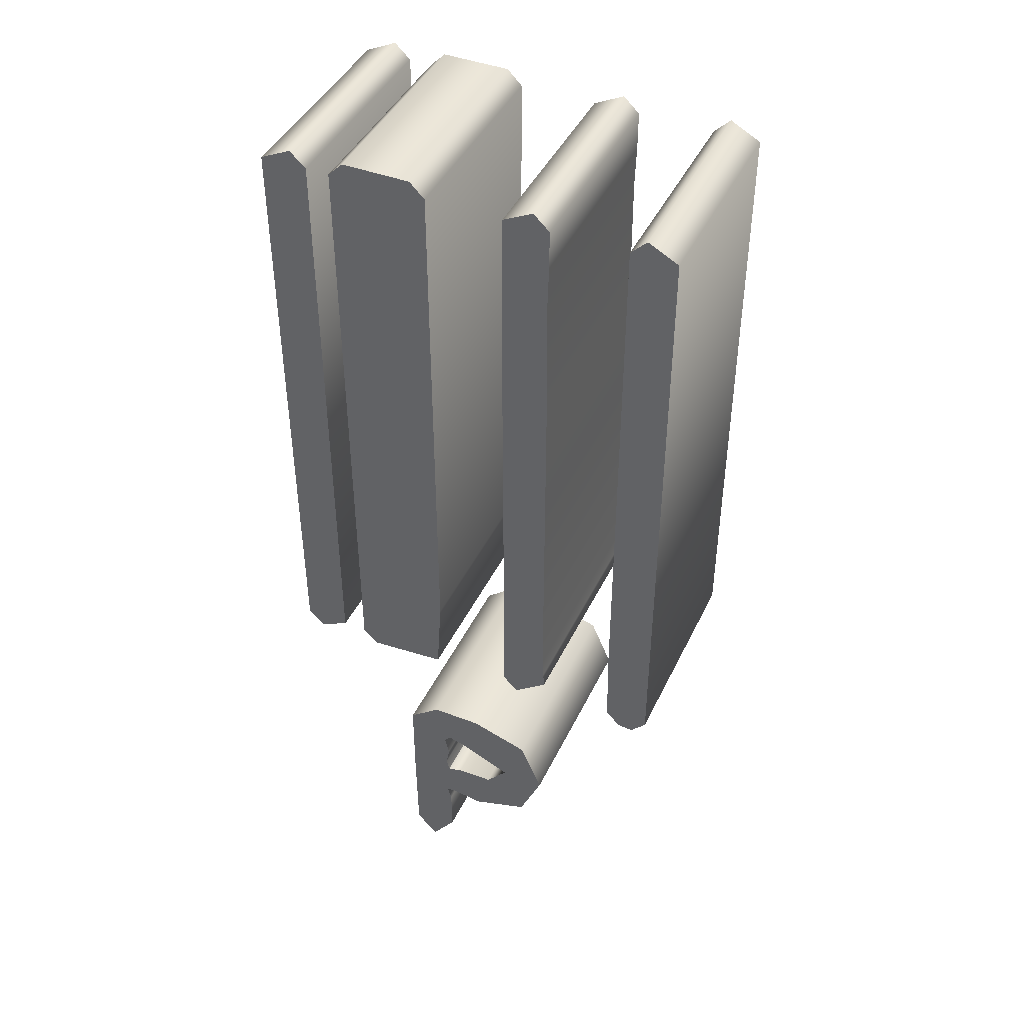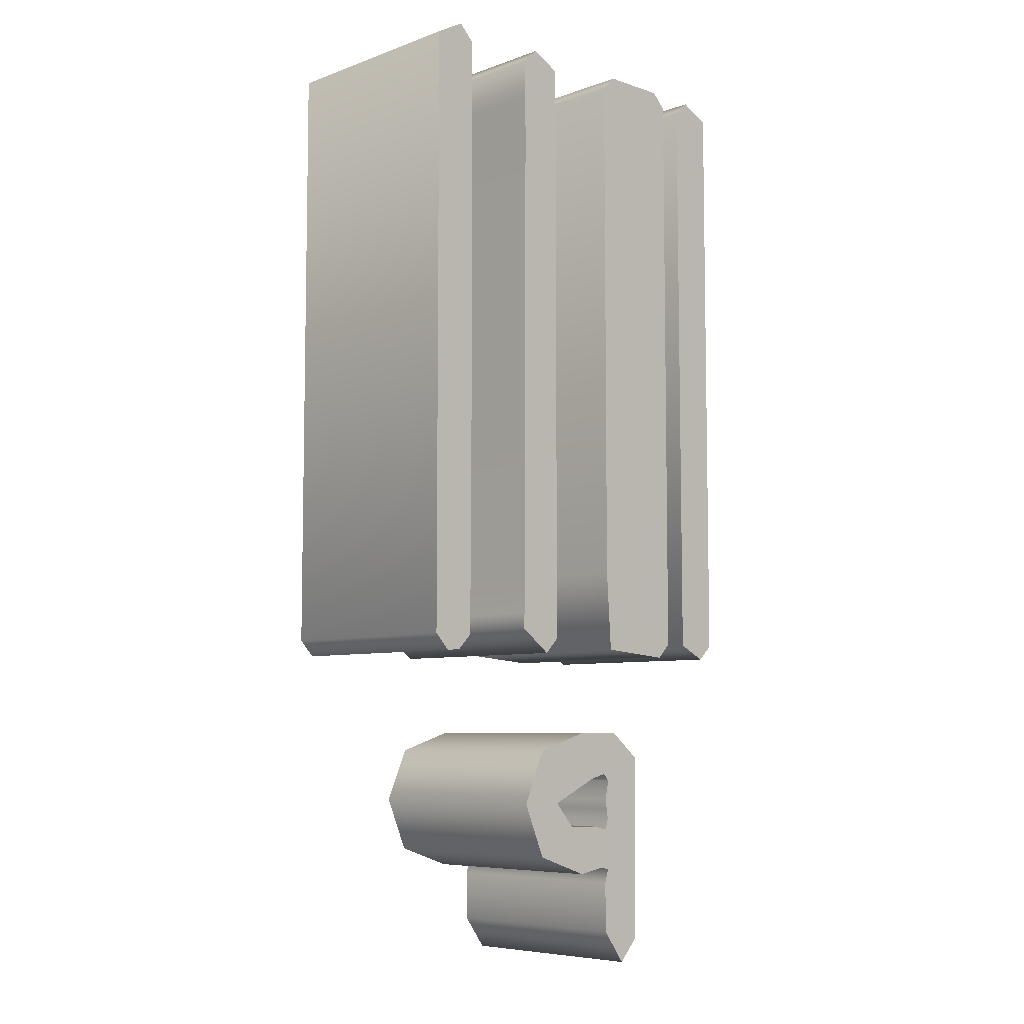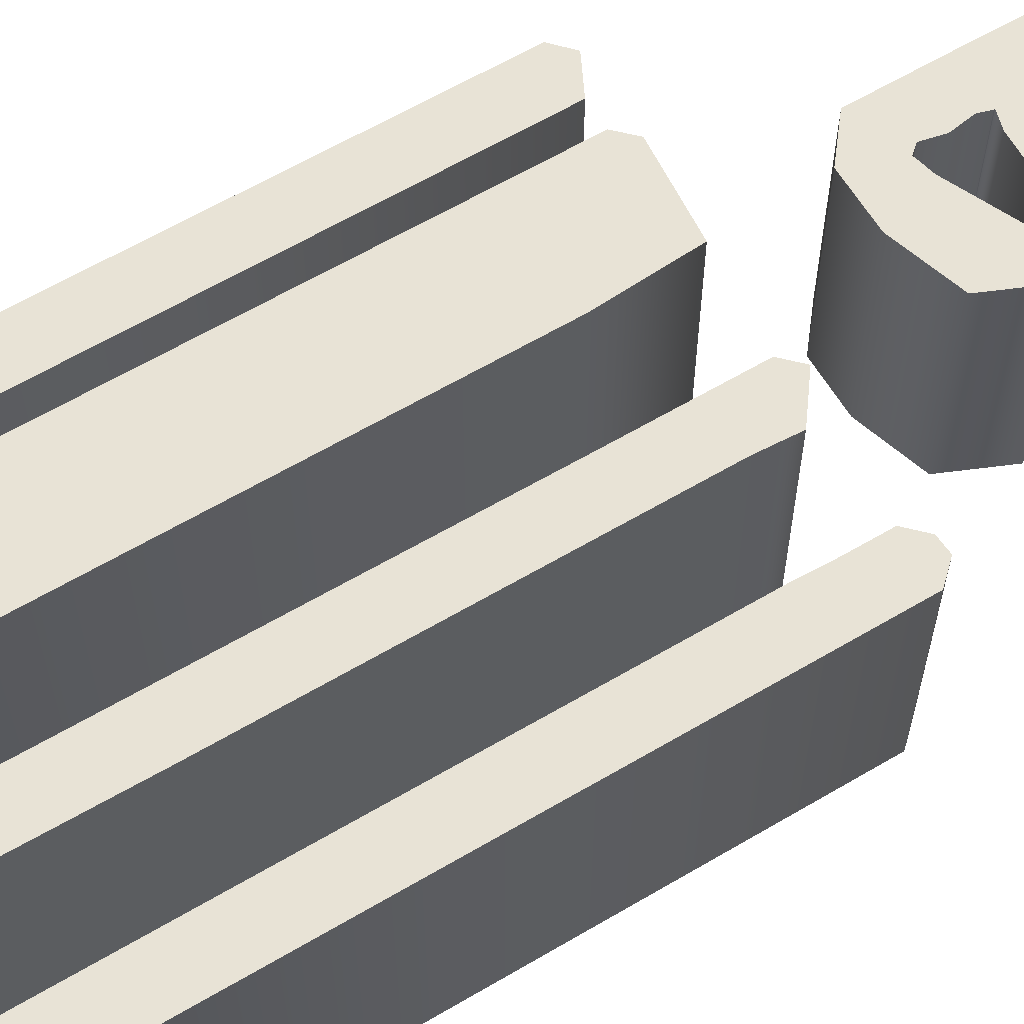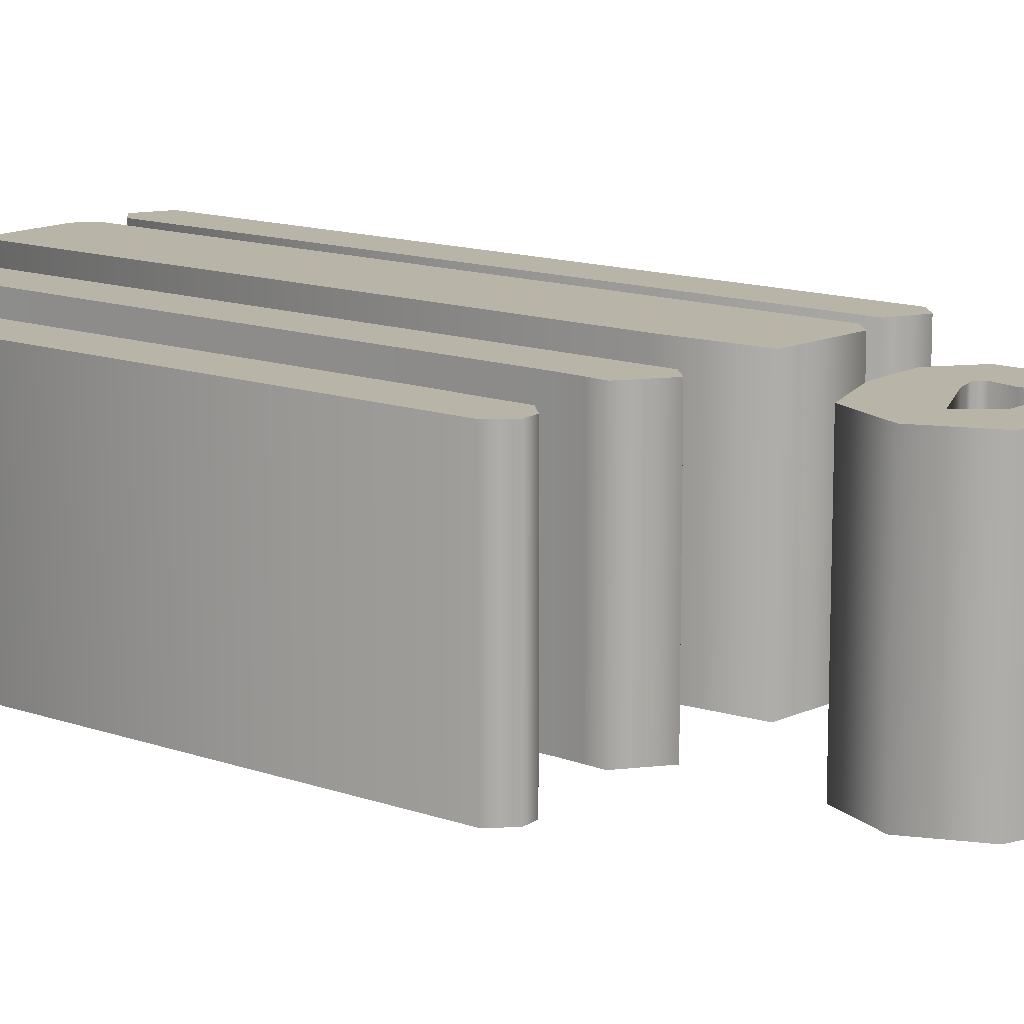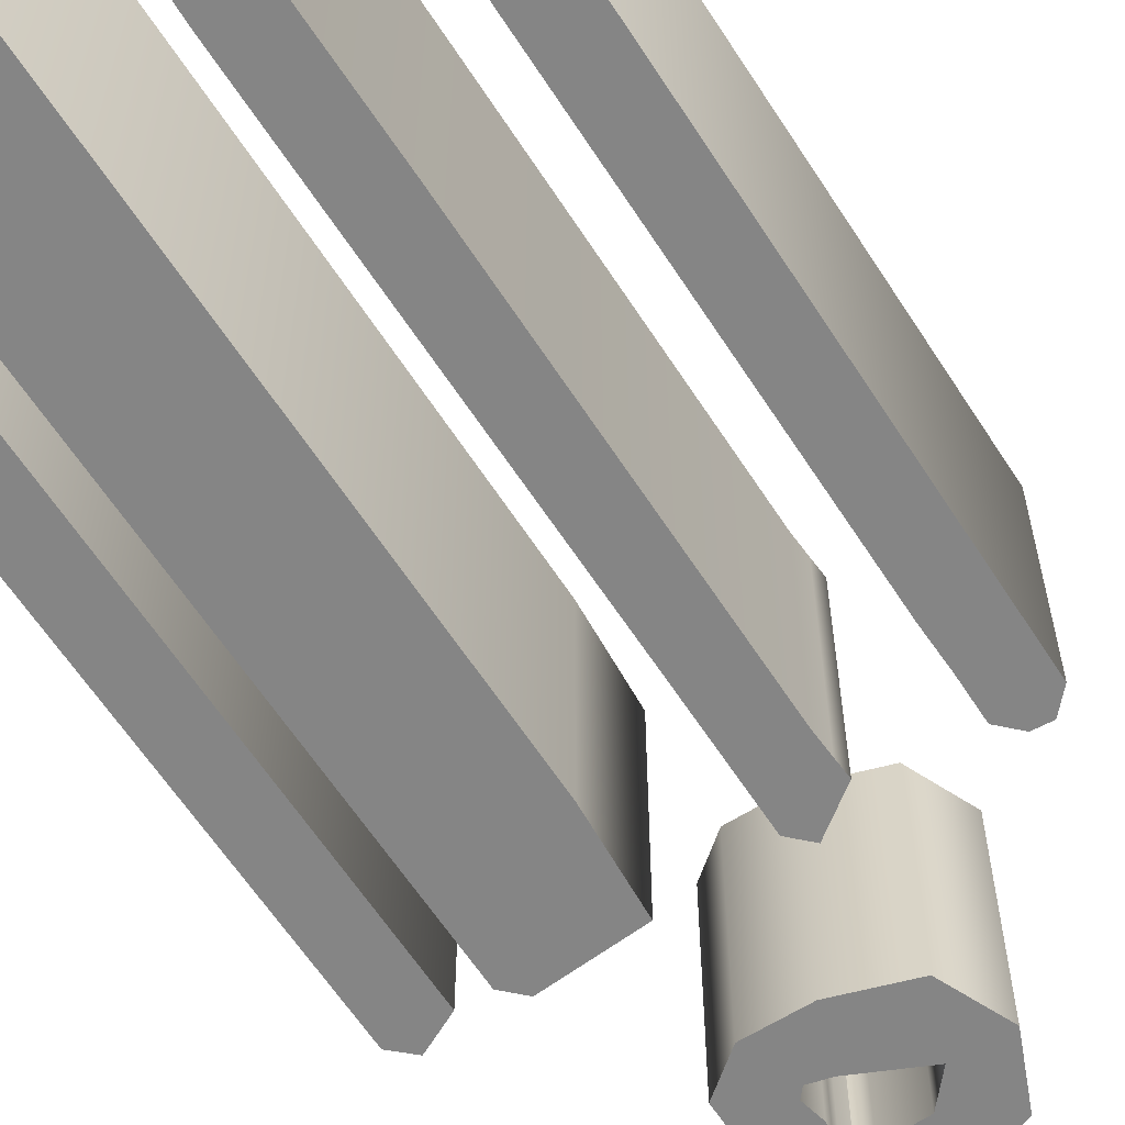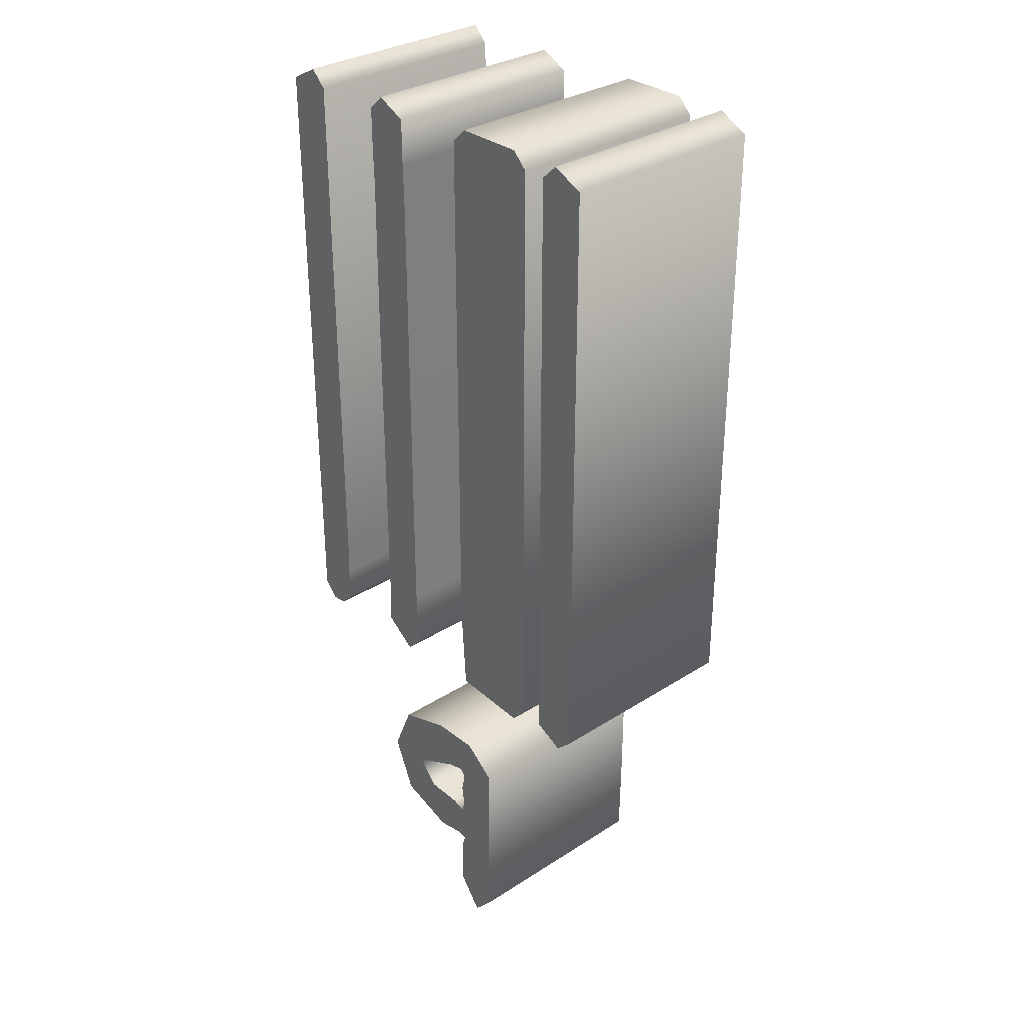
<metadata>
{"format":"obj","ext":"obj","renderer":"f3d","projection":"perspective","resolution":1024,"background":"white","views":[{"elev":43.5,"azim":-155.7,"up":"+Y"},{"elev":-6.8,"azim":-44.1,"up":"+Y"},{"elev":62.5,"azim":-120.9,"up":"+Z"},{"elev":13.3,"azim":-51.1,"up":"+Z"},{"elev":-61.8,"azim":-147.3,"up":"+Z"},{"elev":31.7,"azim":47.9,"up":"+Y"}]}
</metadata>
<code>
o P
v 0.0259 -0.3406 -0.1
v 0.03486 -0.3426 -0.1
v 0.03088 -0.3556 -0.1
v 0.03088 -0.4024 -0.1
v 0.05378 -0.4333 -0.1
v 0.07371 -0.4114 -0.1
v 0.0747 -0.3227 -0.1
v 0.0747 -0.2341 -0.1
v 0.04482 -0.2102 -0.1
v -0.001992 -0.2102 -0.1
v -0.05627 -0.2276 -0.1
v -0.07769 -0.2769 -0.1
v -0.05627 -0.3272 -0.1
v -0.001992 -0.3456 -0.1
v 0.01195 -0.3431 -0.1
v -0.03586 -0.2769 -0.1
v 0.01394 -0.254 -0.1
v 0.02241 -0.252 -0.1
v 0.02988 -0.25 -0.1
v 0.03586 -0.257 -0.1
v 0.03187 -0.2749 -0.1
v 0.03337 -0.2844 -0.1
v 0.03486 -0.2938 -0.1
v 0.03187 -0.3038 -0.1
v 0.03187 -0.3048 -0.1
v 0.01793 -0.3008 -0.1
v -0.01594 -0.2998 -0.1
v -0.1922 0.4502 -0.1
v -0.1922 -0.1195 -0.1
v -0.1783 -0.1345 -0.1
v -0.1643 -0.1335 -0.1
v -0.1504 -0.1195 -0.1
v -0.1504 -0.08665 -0.1
v -0.1494 -0.05478 -0.1
v -0.1494 0.4502 -0.1
v -0.1643 0.4651 -0.1
v -0.07869 0.254 -0.1
v -0.07869 0.1325 -0.1
v -0.07869 -0.07669 -0.1
v -0.07968 -0.09562 -0.1
v -0.08068 -0.1106 -0.1
v -0.0498 -0.1335 -0.1
v -0.03586 -0.1195 -0.1
v -0.03586 -0.06424 -0.1
v -0.03586 -0.008964 -0.1
v -0.03486 0.3645 -0.1
v -0.03586 0.4074 -0.1
v -0.03586 0.4502 -0.1
v -0.06374 0.4641 -0.1
v -0.07869 0.4502 -0.1
v -0.07869 0.4133 -0.1
v -0.07769 0.3765 -0.1
v 0.03586 0.4502 -0.1
v 0.03586 -0.0508 -0.1
v 0.04084 -0.1275 -0.1
v 0.1135 -0.1335 -0.1
v 0.1275 -0.1195 -0.1
v 0.1275 0.4502 -0.1
v 0.1135 0.4641 -0.1
v 0.0498 0.4641 -0.1
v 0.1494 0.4502 -0.1
v 0.1504 -0.1195 -0.1
v 0.1783 -0.1335 -0.1
v 0.1932 -0.1195 -0.1
v 0.1932 0.4502 -0.1
v 0.1643 0.4641 -0.1
v 0.0259 -0.3406 0.1
v 0.03486 -0.3426 0.1
v 0.03088 -0.3556 0.1
v 0.03088 -0.4024 0.1
v 0.05378 -0.4333 0.1
v 0.07371 -0.4114 0.1
v 0.0747 -0.3227 0.1
v 0.0747 -0.2341 0.1
v 0.04482 -0.2102 0.1
v -0.001992 -0.2102 0.1
v -0.05627 -0.2276 0.1
v -0.07769 -0.2769 0.1
v -0.05627 -0.3272 0.1
v -0.001992 -0.3456 0.1
v 0.01195 -0.3431 0.1
v -0.03586 -0.2769 0.1
v 0.01394 -0.254 0.1
v 0.02241 -0.252 0.1
v 0.02988 -0.25 0.1
v 0.03586 -0.257 0.1
v 0.03187 -0.2749 0.1
v 0.03337 -0.2844 0.1
v 0.03486 -0.2938 0.1
v 0.03187 -0.3038 0.1
v 0.03187 -0.3048 0.1
v 0.01793 -0.3008 0.1
v -0.01594 -0.2998 0.1
v -0.1922 0.4502 0.1
v -0.1922 -0.1195 0.1
v -0.1783 -0.1345 0.1
v -0.1643 -0.1335 0.1
v -0.1504 -0.1195 0.1
v -0.1504 -0.08665 0.1
v -0.1494 -0.05478 0.1
v -0.1494 0.4502 0.1
v -0.1643 0.4651 0.1
v -0.07869 0.254 0.1
v -0.07869 0.1325 0.1
v -0.07869 -0.07669 0.1
v -0.07968 -0.09562 0.1
v -0.08068 -0.1106 0.1
v -0.0498 -0.1335 0.1
v -0.03586 -0.1195 0.1
v -0.03586 -0.06424 0.1
v -0.03586 -0.008964 0.1
v -0.03486 0.3645 0.1
v -0.03586 0.4074 0.1
v -0.03586 0.4502 0.1
v -0.06374 0.4641 0.1
v -0.07869 0.4502 0.1
v -0.07869 0.4133 0.1
v -0.07769 0.3765 0.1
v 0.03586 0.4502 0.1
v 0.03586 -0.0508 0.1
v 0.04084 -0.1275 0.1
v 0.1135 -0.1335 0.1
v 0.1275 -0.1195 0.1
v 0.1275 0.4502 0.1
v 0.1135 0.4641 0.1
v 0.0498 0.4641 0.1
v 0.1494 0.4502 0.1
v 0.1504 -0.1195 0.1
v 0.1783 -0.1335 0.1
v 0.1932 -0.1195 0.1
v 0.1932 0.4502 0.1
v 0.1643 0.4641 0.1
v -0.1922 0.4502 0.1
v -0.1922 0.4502 -0.1
v -0.1922 -0.1195 0.1
v -0.1922 -0.1195 -0.1
v -0.1783 -0.1345 0.1
v -0.1783 -0.1345 -0.1
v -0.1643 -0.1335 0.1
v -0.1643 -0.1335 -0.1
v -0.1504 -0.1195 0.1
v -0.1504 -0.1195 -0.1
v -0.1504 -0.08665 0.1
v -0.1504 -0.08665 -0.1
v -0.1494 -0.05478 0.1
v -0.1494 -0.05478 -0.1
v -0.1494 0.4502 0.1
v -0.1494 0.4502 -0.1
v -0.1643 0.4651 0.1
v -0.1643 0.4651 -0.1
v -0.07869 0.254 0.1
v -0.07869 0.254 -0.1
v -0.07869 0.1325 0.1
v -0.07869 0.1325 -0.1
v -0.07869 -0.07669 0.1
v -0.07869 -0.07669 -0.1
v -0.07968 -0.09562 0.1
v -0.07968 -0.09562 -0.1
v -0.08068 -0.1106 0.1
v -0.08068 -0.1106 -0.1
v -0.0498 -0.1335 0.1
v -0.0498 -0.1335 -0.1
v -0.03586 -0.1195 0.1
v -0.03586 -0.1195 -0.1
v -0.03586 -0.06424 0.1
v -0.03586 -0.06424 -0.1
v -0.03586 -0.008964 0.1
v -0.03586 -0.008964 -0.1
v -0.03486 0.3645 0.1
v -0.03486 0.3645 -0.1
v -0.03586 0.4074 0.1
v -0.03586 0.4074 -0.1
v -0.03586 0.4502 0.1
v -0.03586 0.4502 -0.1
v -0.06374 0.4641 0.1
v -0.06374 0.4641 -0.1
v -0.07869 0.4502 0.1
v -0.07869 0.4502 -0.1
v -0.07869 0.4133 0.1
v -0.07869 0.4133 -0.1
v -0.07769 0.3765 0.1
v -0.07769 0.3765 -0.1
v 0.03586 0.4502 0.1
v 0.03586 0.4502 -0.1
v 0.03586 -0.0508 0.1
v 0.03586 -0.0508 -0.1
v 0.04084 -0.1275 0.1
v 0.04084 -0.1275 -0.1
v 0.1135 -0.1335 0.1
v 0.1135 -0.1335 -0.1
v 0.1275 -0.1195 0.1
v 0.1275 -0.1195 -0.1
v 0.1275 0.4502 0.1
v 0.1275 0.4502 -0.1
v 0.1135 0.4641 0.1
v 0.1135 0.4641 -0.1
v 0.0498 0.4641 0.1
v 0.0498 0.4641 -0.1
v 0.1494 0.4502 0.1
v 0.1494 0.4502 -0.1
v 0.1504 -0.1195 0.1
v 0.1504 -0.1195 -0.1
v 0.1783 -0.1335 0.1
v 0.1783 -0.1335 -0.1
v 0.1932 -0.1195 0.1
v 0.1932 -0.1195 -0.1
v 0.1932 0.4502 0.1
v 0.1932 0.4502 -0.1
v 0.1643 0.4641 0.1
v 0.1643 0.4641 -0.1
v 0.0259 -0.3406 0.1
v 0.0259 -0.3406 -0.1
v 0.03486 -0.3426 0.1
v 0.03486 -0.3426 -0.1
v 0.03088 -0.3556 0.1
v 0.03088 -0.3556 -0.1
v 0.03088 -0.4024 0.1
v 0.03088 -0.4024 -0.1
v 0.05378 -0.4333 0.1
v 0.05378 -0.4333 -0.1
v 0.07371 -0.4114 0.1
v 0.07371 -0.4114 -0.1
v 0.0747 -0.3227 0.1
v 0.0747 -0.3227 -0.1
v 0.0747 -0.2341 0.1
v 0.0747 -0.2341 -0.1
v 0.04482 -0.2102 0.1
v 0.04482 -0.2102 -0.1
v -0.001992 -0.2102 0.1
v -0.001992 -0.2102 -0.1
v -0.05627 -0.2276 0.1
v -0.05627 -0.2276 -0.1
v -0.07769 -0.2769 0.1
v -0.07769 -0.2769 -0.1
v -0.05627 -0.3272 0.1
v -0.05627 -0.3272 -0.1
v -0.001992 -0.3456 0.1
v -0.001992 -0.3456 -0.1
v 0.01195 -0.3431 0.1
v 0.01195 -0.3431 -0.1
v -0.03586 -0.2769 0.1
v -0.03586 -0.2769 -0.1
v 0.01394 -0.254 0.1
v 0.01394 -0.254 -0.1
v 0.02241 -0.252 0.1
v 0.02241 -0.252 -0.1
v 0.02988 -0.25 0.1
v 0.02988 -0.25 -0.1
v 0.03586 -0.257 0.1
v 0.03586 -0.257 -0.1
v 0.03187 -0.2749 0.1
v 0.03187 -0.2749 -0.1
v 0.03337 -0.2844 0.1
v 0.03337 -0.2844 -0.1
v 0.03486 -0.2938 0.1
v 0.03486 -0.2938 -0.1
v 0.03187 -0.3038 0.1
v 0.03187 -0.3038 -0.1
v 0.03187 -0.3048 0.1
v 0.03187 -0.3048 -0.1
v 0.01793 -0.3008 0.1
v 0.01793 -0.3008 -0.1
v -0.01594 -0.2998 0.1
v -0.01594 -0.2998 -0.1
f 35 28 36
f 34 28 35
f 34 29 28
f 33 29 34
f 32 29 33
f 31 29 32
f 31 30 29
f 48 50 49
f 47 50 48
f 47 51 50
f 47 52 51
f 46 52 47
f 46 37 52
f 45 37 46
f 45 38 37
f 45 39 38
f 44 39 45
f 43 39 44
f 43 40 39
f 43 41 40
f 43 42 41
f 58 60 59
f 58 53 60
f 57 53 58
f 57 54 53
f 57 55 54
f 56 55 57
f 65 61 66
f 64 61 65
f 64 62 61
f 63 62 64
f 8 10 9
f 8 11 10
f 8 12 11
f 7 20 8
f 20 19 8
f 19 17 8
f 17 12 8
f 18 17 19
f 16 12 17
f 7 21 20
f 7 22 21
f 27 12 16
f 27 13 12
f 7 23 22
f 7 24 23
f 26 13 27
f 25 13 26
f 7 25 24
f 7 13 25
f 6 2 7
f 2 1 7
f 1 13 7
f 1 14 13
f 15 14 1
f 6 3 2
f 6 4 3
f 6 5 4
f 101 102 94
f 100 101 94
f 100 94 95
f 99 100 95
f 98 99 95
f 97 98 95
f 97 95 96
f 114 115 116
f 113 114 116
f 113 116 117
f 113 117 118
f 112 113 118
f 112 118 103
f 111 112 103
f 111 103 104
f 111 104 105
f 110 111 105
f 109 110 105
f 109 105 106
f 109 106 107
f 109 107 108
f 124 125 126
f 124 126 119
f 123 124 119
f 123 119 120
f 123 120 121
f 122 123 121
f 131 132 127
f 130 131 127
f 130 127 128
f 129 130 128
f 74 75 76
f 74 76 77
f 74 77 78
f 73 74 86
f 86 74 85
f 85 74 83
f 83 74 78
f 84 85 83
f 82 83 78
f 73 86 87
f 73 87 88
f 93 82 78
f 93 78 79
f 73 88 89
f 73 89 90
f 92 93 79
f 91 92 79
f 73 90 91
f 73 91 79
f 72 73 68
f 68 73 67
f 67 73 79
f 67 79 80
f 81 67 80
f 72 68 69
f 72 69 70
f 72 70 71
f 134 136 135 133
f 136 138 137 135
f 138 140 139 137
f 140 142 141 139
f 142 144 143 141
f 144 146 145 143
f 146 148 147 145
f 148 150 149 147
f 150 134 133 149
f 152 154 153 151
f 154 156 155 153
f 156 158 157 155
f 158 160 159 157
f 160 162 161 159
f 162 164 163 161
f 164 166 165 163
f 166 168 167 165
f 168 170 169 167
f 170 172 171 169
f 172 174 173 171
f 174 176 175 173
f 176 178 177 175
f 178 180 179 177
f 180 182 181 179
f 182 152 151 181
f 184 186 185 183
f 186 188 187 185
f 188 190 189 187
f 190 192 191 189
f 192 194 193 191
f 194 196 195 193
f 196 198 197 195
f 198 184 183 197
f 200 202 201 199
f 202 204 203 201
f 204 206 205 203
f 206 208 207 205
f 208 210 209 207
f 210 200 199 209
f 212 214 213 211
f 214 216 215 213
f 216 218 217 215
f 218 220 219 217
f 220 222 221 219
f 222 224 223 221
f 224 226 225 223
f 226 228 227 225
f 228 230 229 227
f 230 232 231 229
f 232 234 233 231
f 234 236 235 233
f 236 238 237 235
f 238 240 239 237
f 240 212 211 239
f 242 244 243 241
f 244 246 245 243
f 246 248 247 245
f 248 250 249 247
f 250 252 251 249
f 252 254 253 251
f 254 256 255 253
f 256 258 257 255
f 258 260 259 257
f 260 262 261 259
f 262 264 263 261
f 264 242 241 263

</code>
